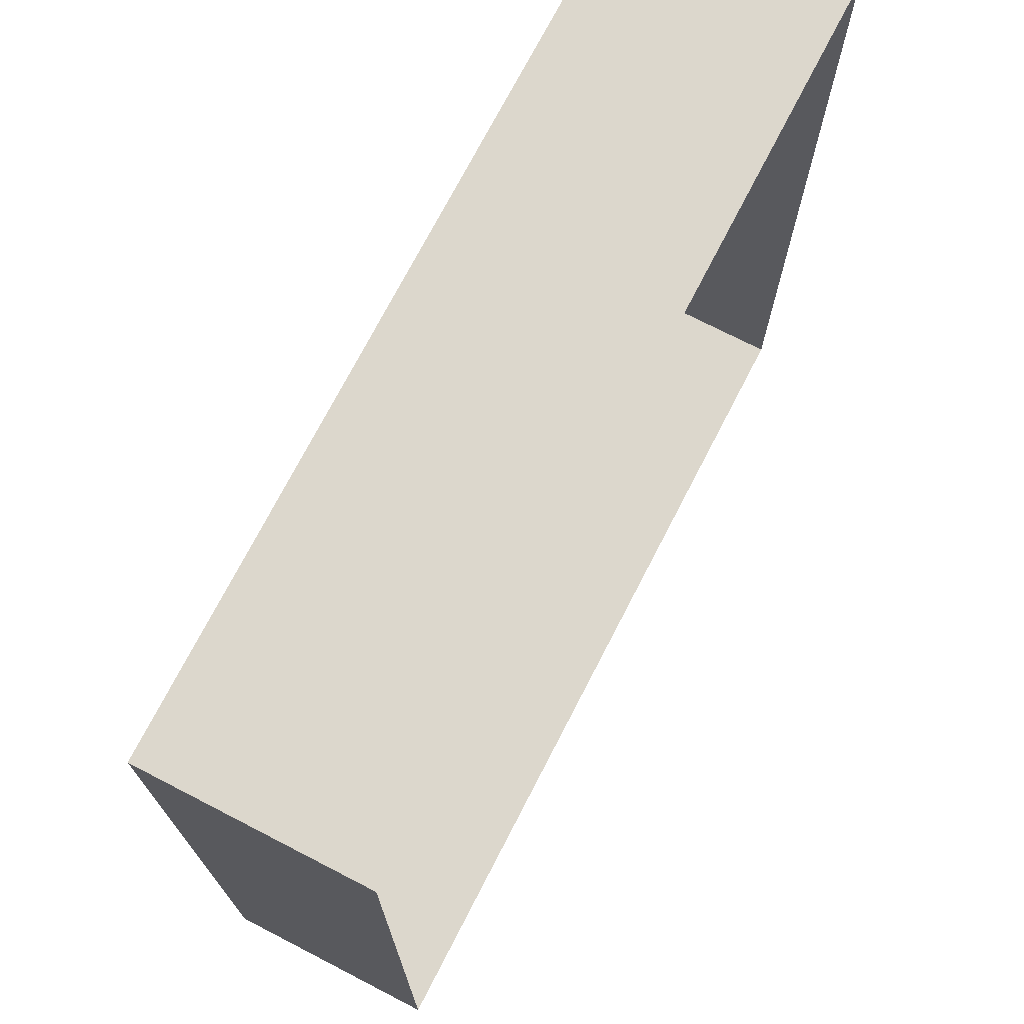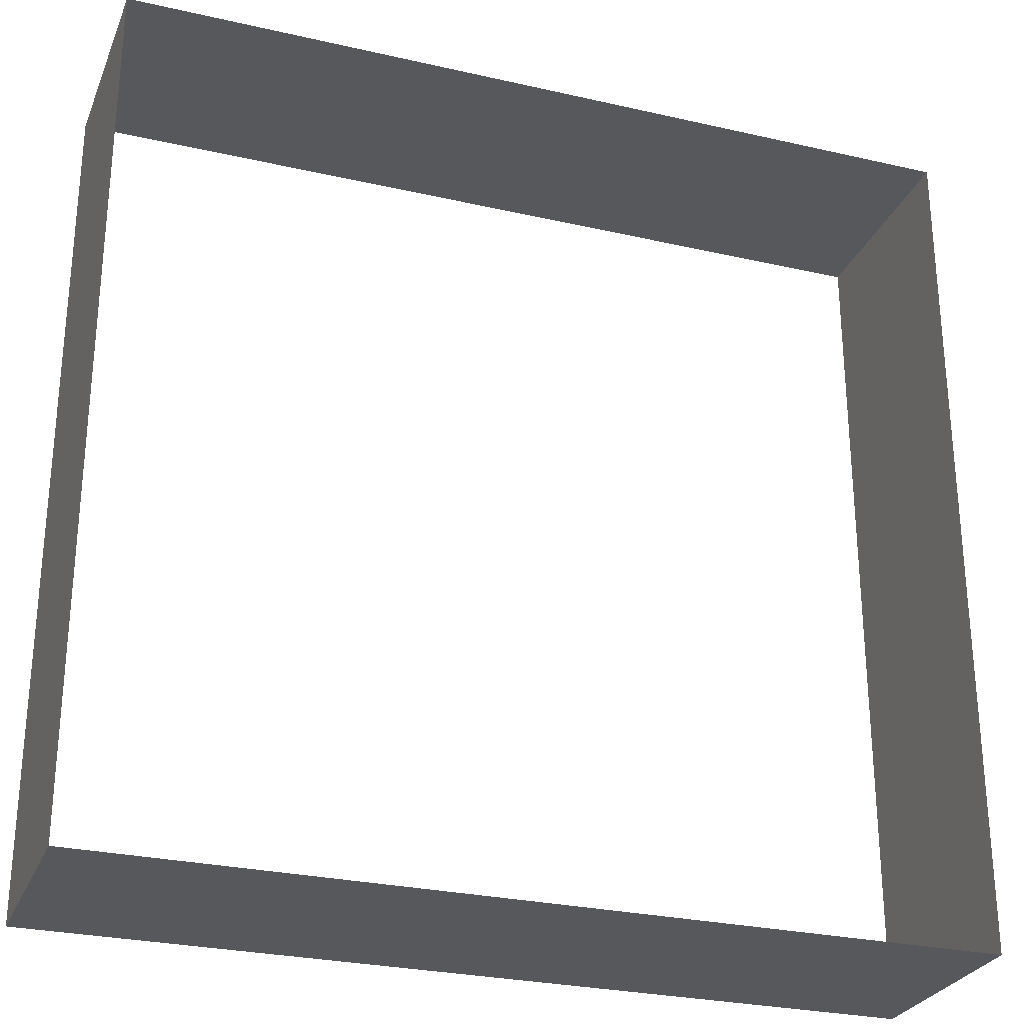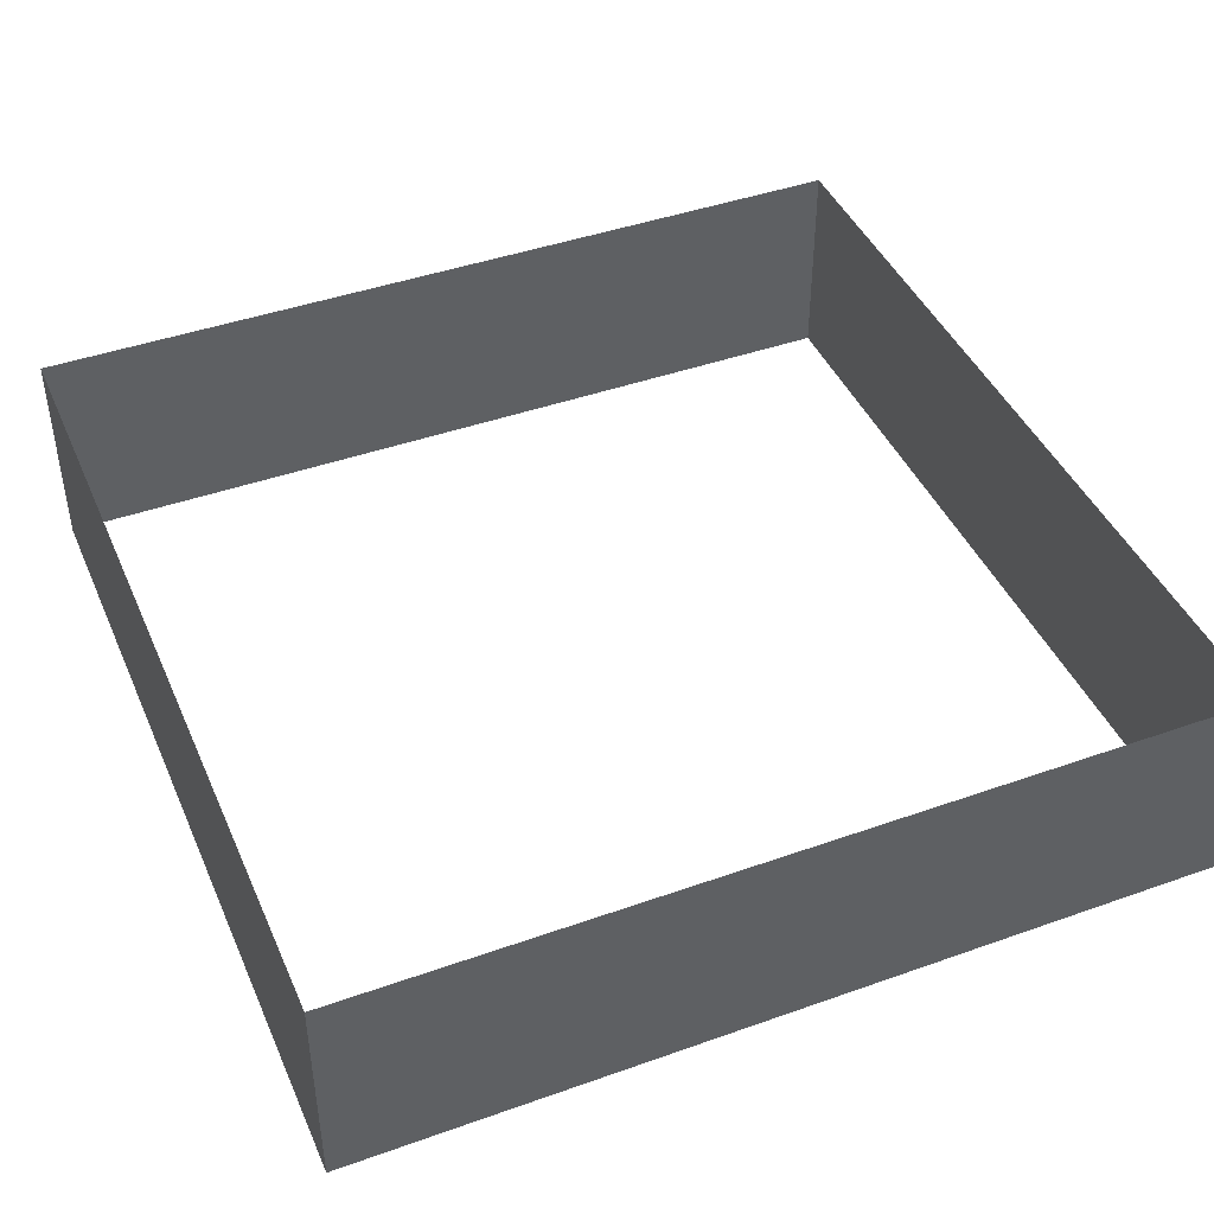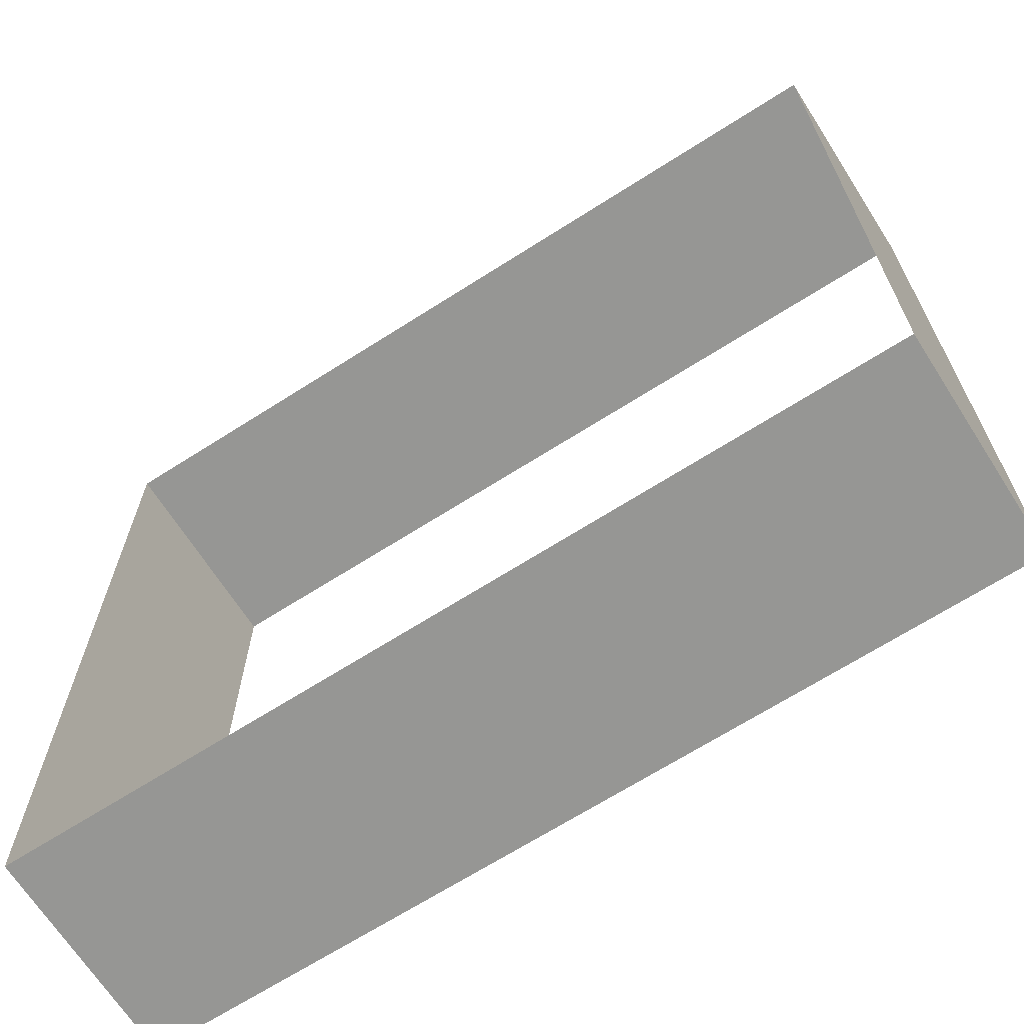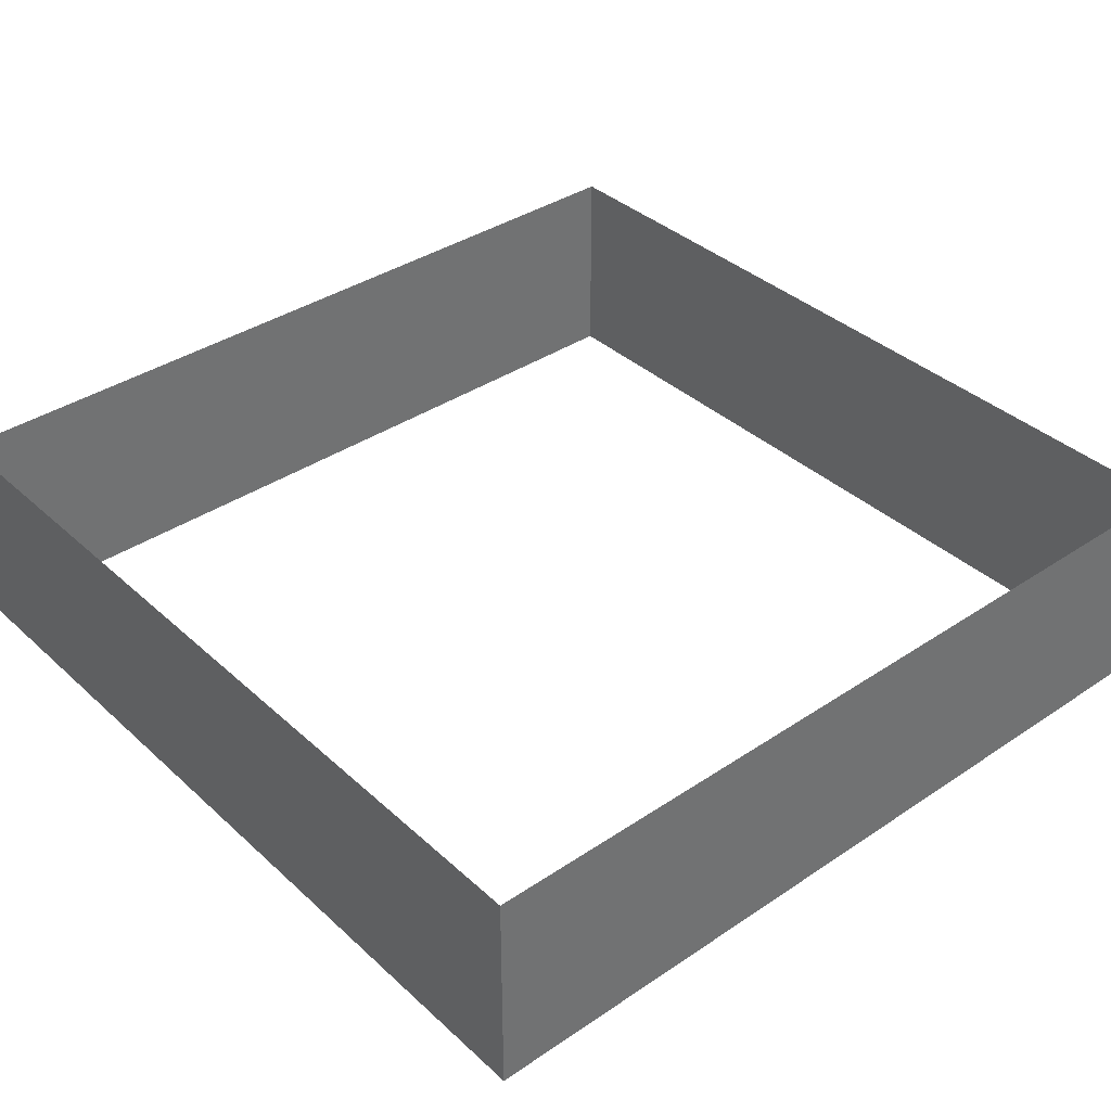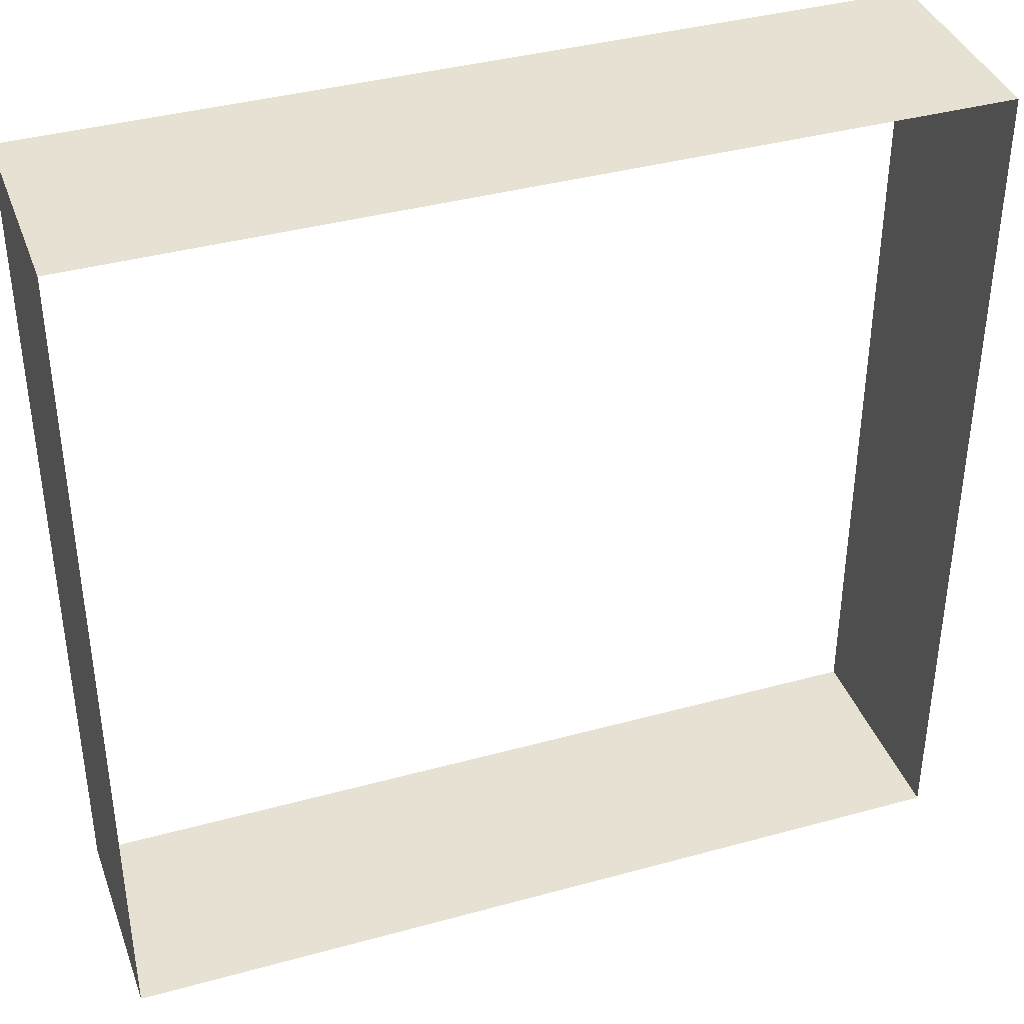
<metadata>
{"format":"obj","ext":"obj","renderer":"f3d","projection":"perspective","resolution":1024,"background":"white","views":[{"elev":72.8,"azim":-62.7,"up":"+Z"},{"elev":-27.8,"azim":160.7,"up":"+Z"},{"elev":43.5,"azim":157.3,"up":"+Y"},{"elev":-67.7,"azim":-147.4,"up":"+Z"},{"elev":37.3,"azim":-130.8,"up":"+Y"},{"elev":38.7,"azim":160.9,"up":"+Z"}]}
</metadata>
<code>
o 平面.001
v -10 0 -10
v 10 0 -10
v -10 5 -10
v 10 5 -10
f 1 2 4 3
o 平面.002
v -10 0 10
v -10 0 -10
v -10 5 10
v -10 5 -10
f 5 6 8 7
o 平面.003
v 10 0 10
v 10 0 -10
v 10 5 10
v 10 5 -10
f 9 10 12 11
o 平面.004
v -10 0 10
v 10 0 10
v -10 5 10
v 10 5 10
f 13 14 16 15

</code>
